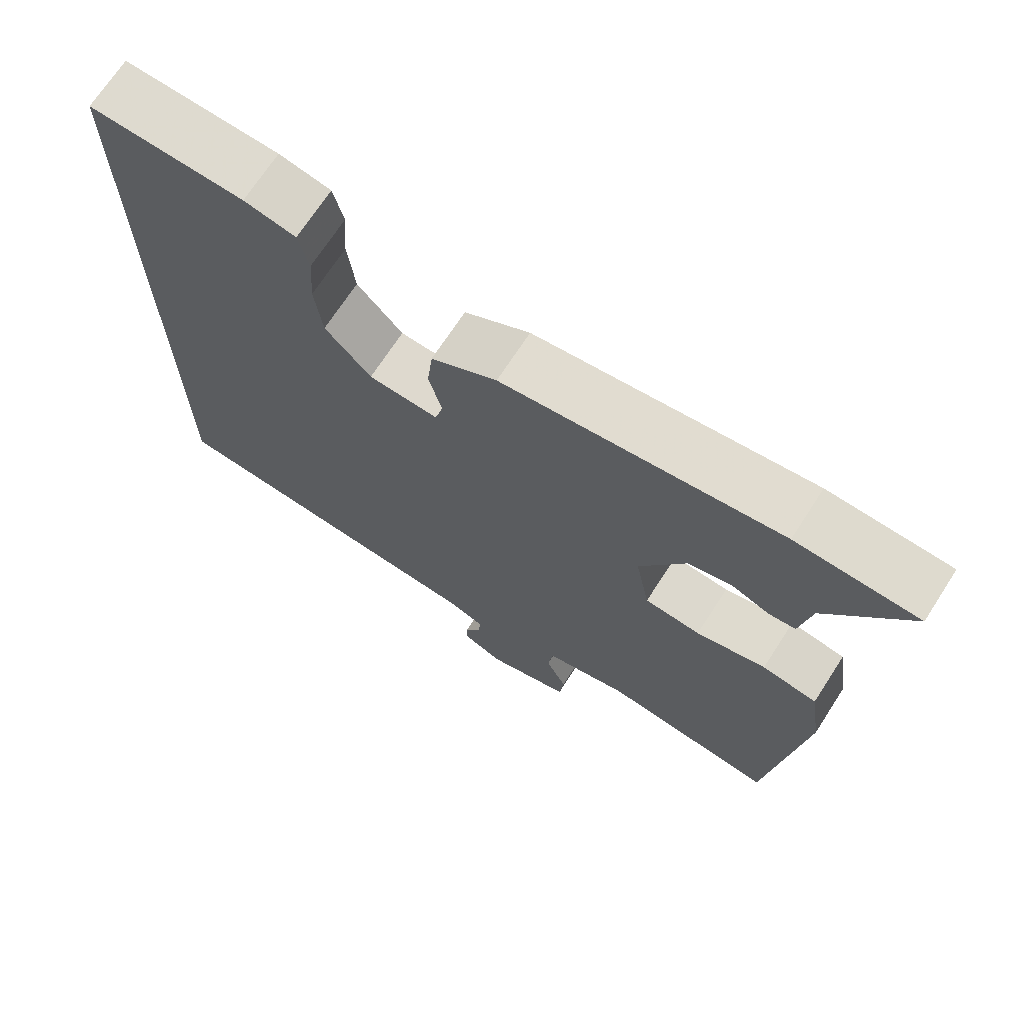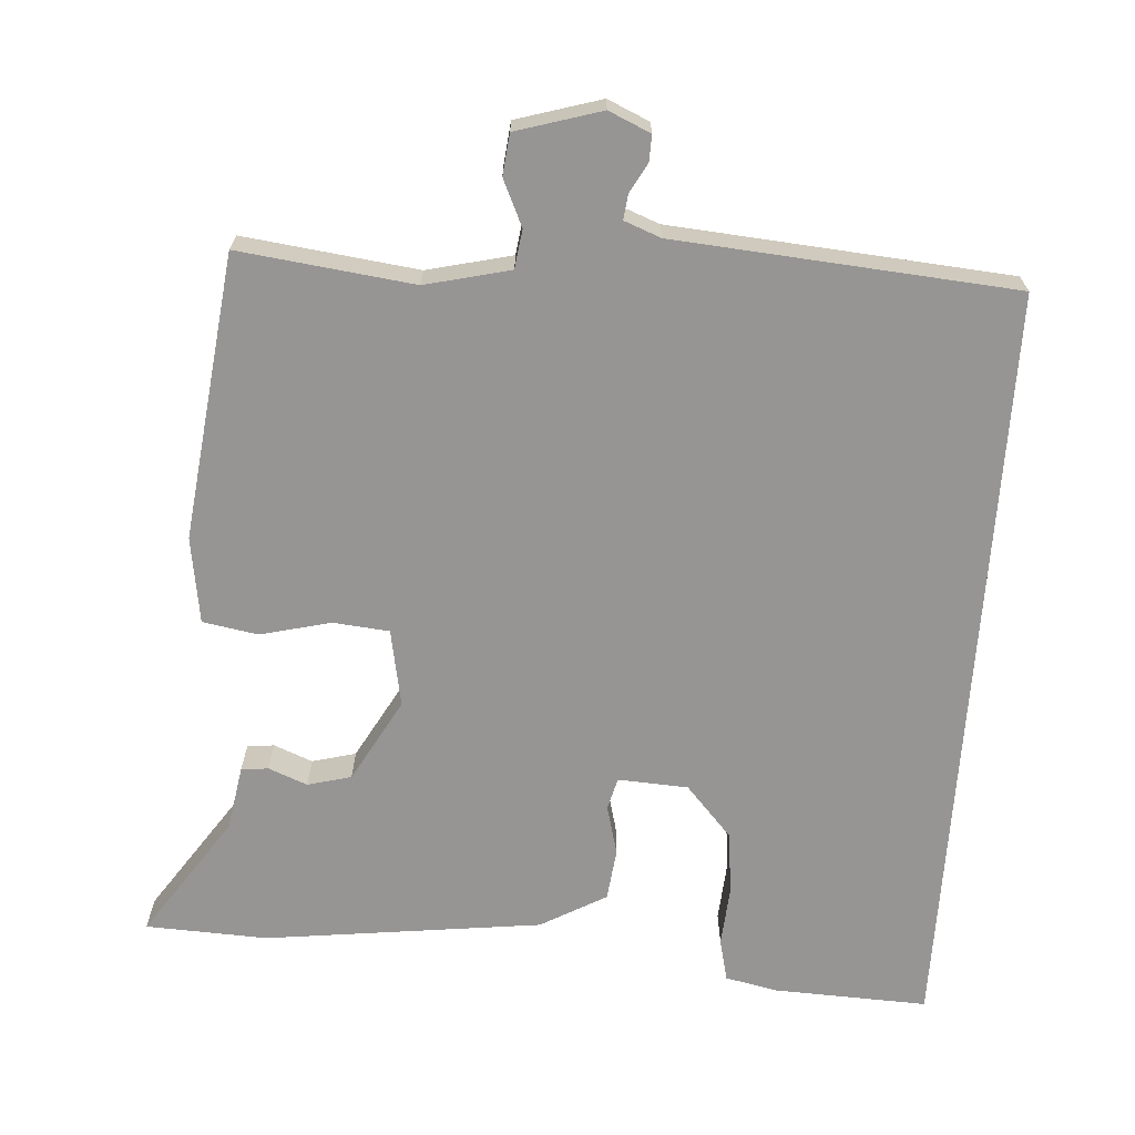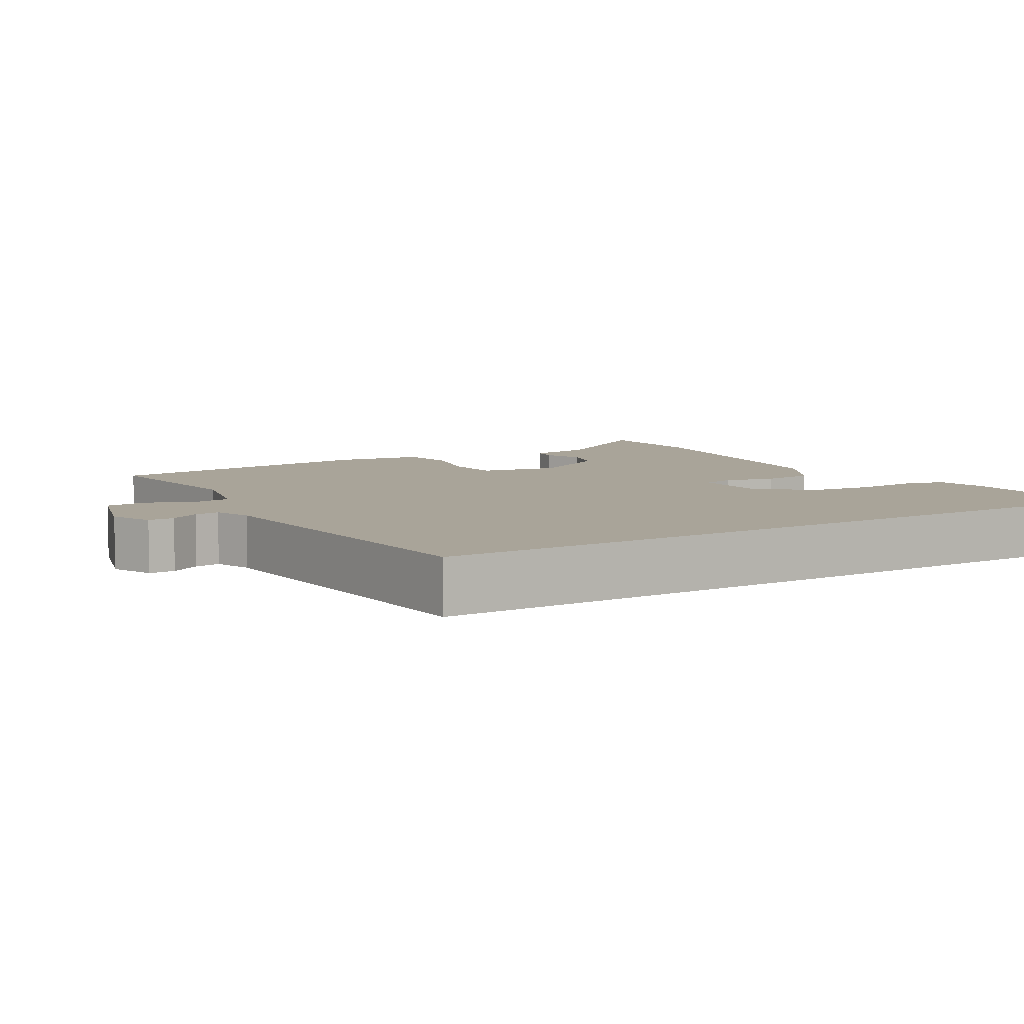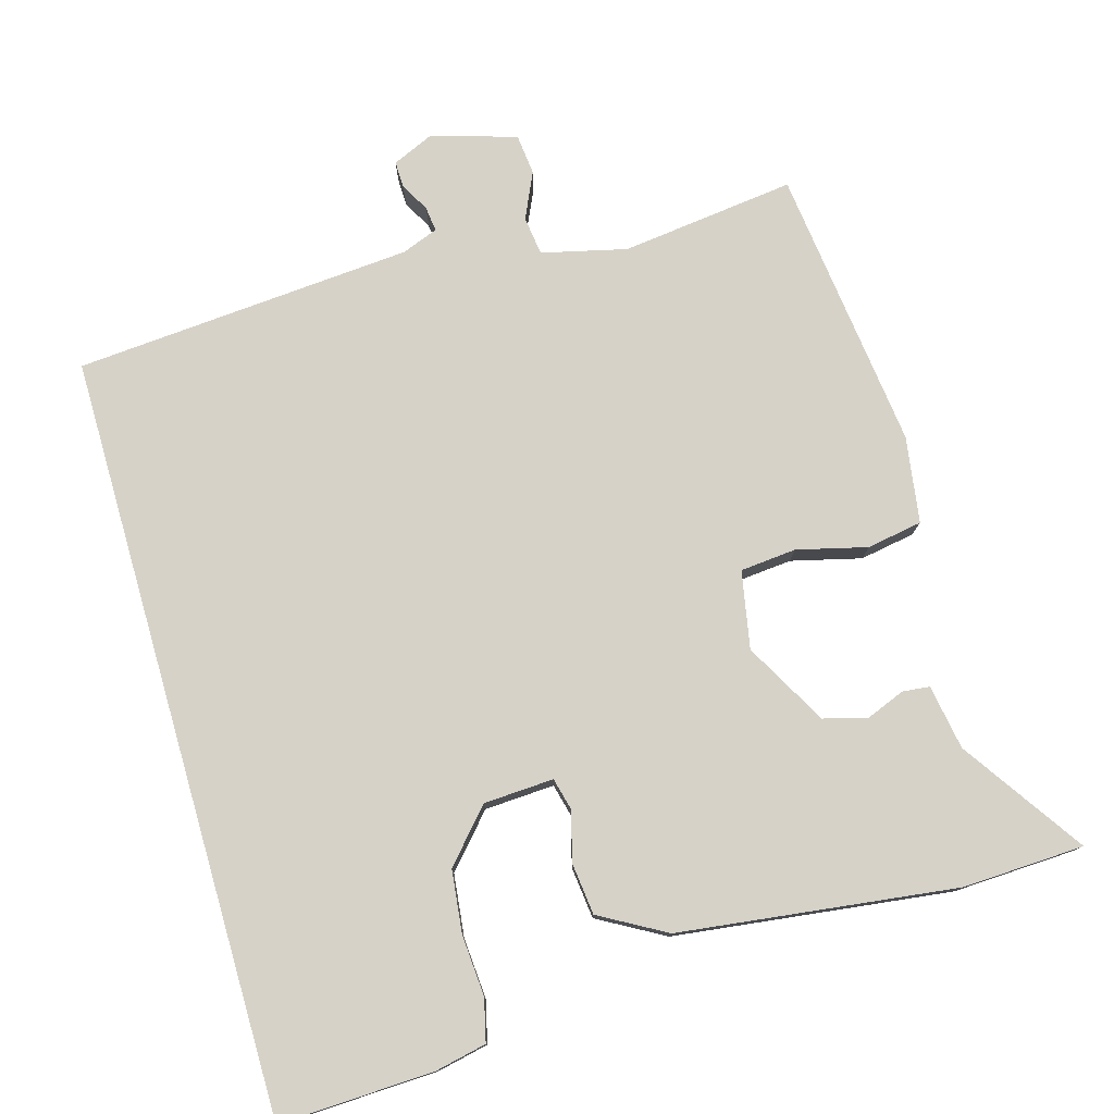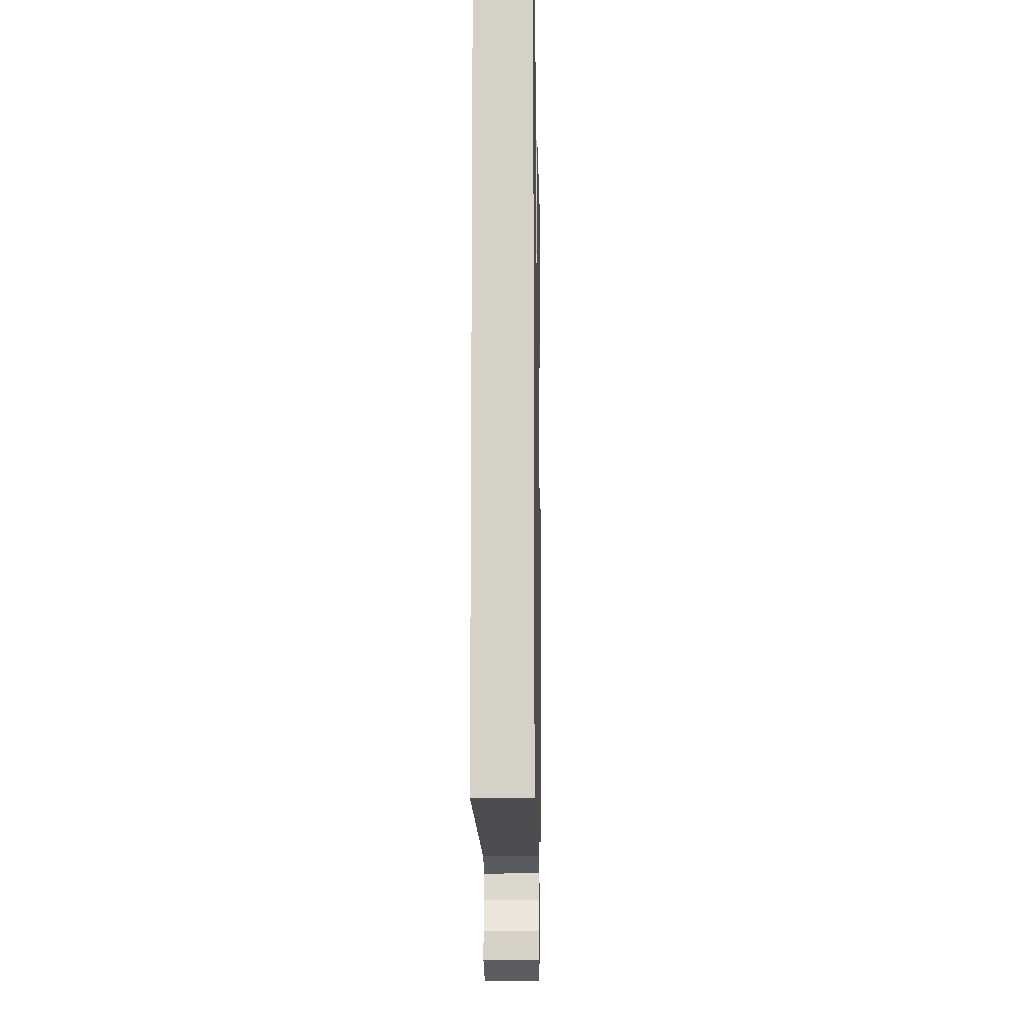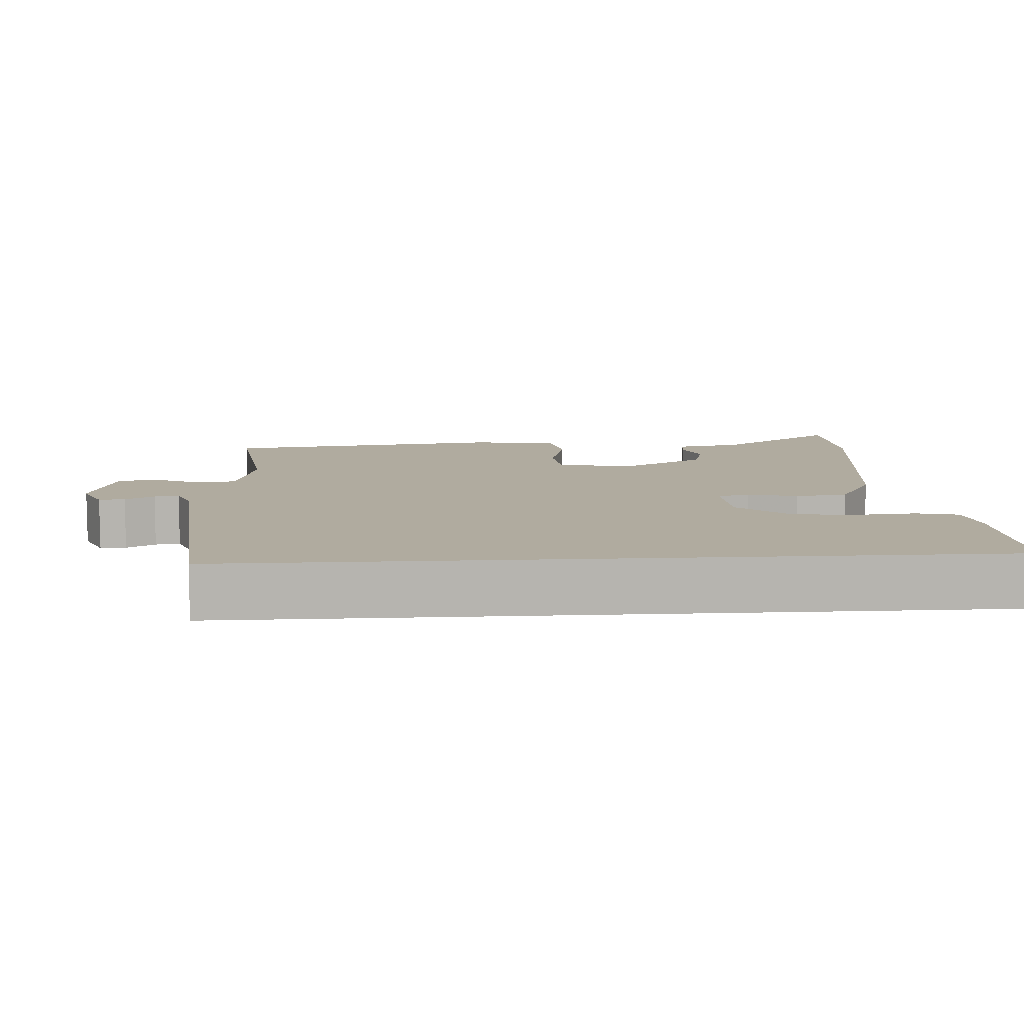
<metadata>
{"format":"obj","ext":"obj","renderer":"f3d","projection":"perspective","resolution":1024,"background":"white","views":[{"elev":70.3,"azim":32.9,"up":"+Z"},{"elev":-67.6,"azim":176.0,"up":"+Y"},{"elev":7.2,"azim":-121.3,"up":"+Y"},{"elev":77.6,"azim":-16.1,"up":"+Y"},{"elev":-11.5,"azim":-88.9,"up":"+Z"},{"elev":9.7,"azim":-93.8,"up":"+Y"}]}
</metadata>
<code>
v -0.5 0.07 -0.498
v -0.5 0.07 0.546
v -0.288 0.07 0.538
v -0.217 0.07 0.523
v -0.203 0.07 0.465
v -0.209 0.07 0.382
v -0.199 0.07 0.296
v -0.136 0.07 0.226
v -0.04 0.07 0.221
v -0.029 0.07 0.265
v -0.047 0.07 0.333
v -0.039 0.07 0.404
v 0.051 0.07 0.455
v 0.431 0.07 0.503
v 0.598 0.07 0.496
v 0.486 0.07 0.33
v 0.471 0.07 0.241
v 0.434 0.07 0.237
v 0.381 0.07 0.258
v 0.321 0.07 0.242
v 0.258 0.07 0.128
v 0.278 0.07 0.022
v 0.355 0.07 0.015
v 0.451 0.07 0.039
v 0.527 0.07 0.026
v 0.545 0.07 -0.092
v 0.499 0.07 -0.482
v 0.26 0.07 -0.453
v 0.144 0.07 -0.481
v 0.137 0.07 -0.534
v 0.166 0.07 -0.597
v 0.16 0.07 -0.653
v 0.044 0.07 -0.688
v -0.013 0.07 -0.663
v -0.012 0.07 -0.627
v 0.01 0.07 -0.587
v 0.014 0.07 -0.553
v -0.036 0.07 -0.534
v -0.5 0 -0.498
v -0.5 0 0.546
v -0.288 0 0.538
v -0.217 0 0.523
v -0.203 0 0.465
v -0.209 0 0.382
v -0.199 0 0.296
v -0.136 0 0.226
v -0.04 0 0.221
v -0.029 0 0.265
v -0.047 0 0.333
v -0.039 0 0.404
v 0.051 0 0.455
v 0.431 0 0.503
v 0.598 0 0.496
v 0.486 0 0.33
v 0.471 0 0.241
v 0.434 0 0.237
v 0.381 0 0.258
v 0.321 0 0.242
v 0.258 0 0.128
v 0.278 0 0.022
v 0.355 0 0.015
v 0.451 0 0.039
v 0.527 0 0.026
v 0.545 0 -0.092
v 0.499 0 -0.482
v 0.26 0 -0.453
v 0.144 0 -0.481
v 0.137 0 -0.534
v 0.166 0 -0.597
v 0.16 0 -0.653
v 0.044 0 -0.688
v -0.013 0 -0.663
v -0.012 0 -0.627
v 0.01 0 -0.587
v 0.014 0 -0.553
v -0.036 0 -0.534
f 34 35 36
f 33 34 36
f 32 33 36
f 31 32 36
f 30 31 36
f 29 30 36 37
f 26 27 28
f 25 26 28
f 24 25 28
f 23 24 28
f 22 23 28 29
f 29 37 38
f 22 29 38
f 21 22 38
f 16 17 18 19
f 16 19 20
f 15 16 20
f 14 15 20
f 13 14 20
f 12 13 20
f 11 12 20
f 10 11 20
f 9 10 20 21
f 4 5 6
f 3 4 6
f 2 3 6
f 1 2 6
f 1 6 7
f 21 38 1
f 9 21 1
f 8 9 1
f 1 7 8
f 74 73 72
f 74 72 71
f 74 71 70
f 74 70 69
f 74 69 68
f 75 74 68 67
f 66 65 64
f 66 64 63
f 66 63 62
f 66 62 61
f 67 66 61 60
f 76 75 67
f 76 67 60
f 76 60 59
f 57 56 55 54
f 58 57 54
f 58 54 53
f 58 53 52
f 58 52 51
f 58 51 50
f 58 50 49
f 58 49 48
f 59 58 48 47
f 44 43 42
f 44 42 41
f 44 41 40
f 44 40 39
f 45 44 39
f 39 76 59
f 39 59 47
f 39 47 46
f 46 45 39
f 1 39 40 2
f 2 40 41 3
f 3 41 42 4
f 4 42 43 5
f 5 43 44 6
f 6 44 45 7
f 7 45 46 8
f 8 46 47 9
f 9 47 48 10
f 10 48 49 11
f 11 49 50 12
f 12 50 51 13
f 13 51 52 14
f 14 52 53 15
f 15 53 54 16
f 16 54 55 17
f 17 55 56 18
f 18 56 57 19
f 19 57 58 20
f 20 58 59 21
f 21 59 60 22
f 22 60 61 23
f 23 61 62 24
f 24 62 63 25
f 25 63 64 26
f 26 64 65 27
f 27 65 66 28
f 28 66 67 29
f 29 67 68 30
f 30 68 69 31
f 31 69 70 32
f 32 70 71 33
f 33 71 72 34
f 34 72 73 35
f 35 73 74 36
f 36 74 75 37
f 37 75 76 38
f 38 76 39 1

</code>
